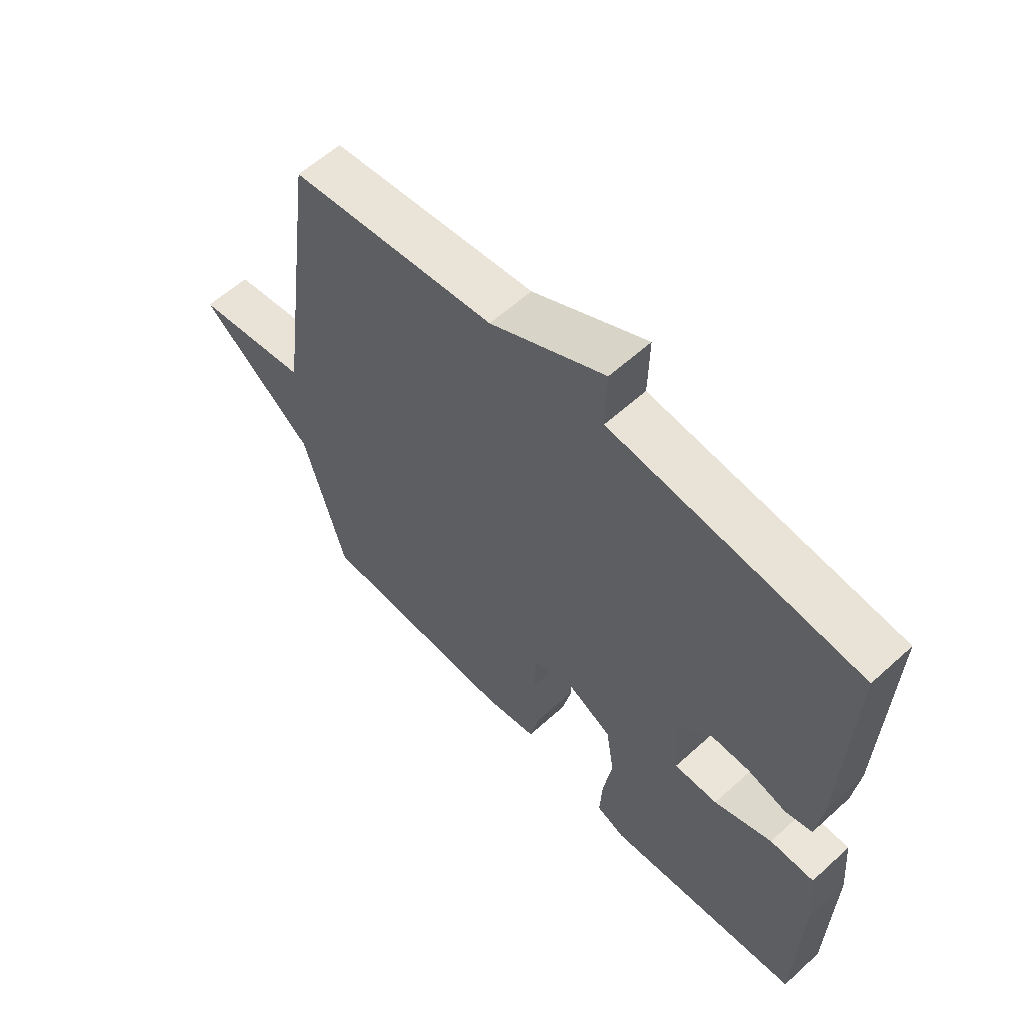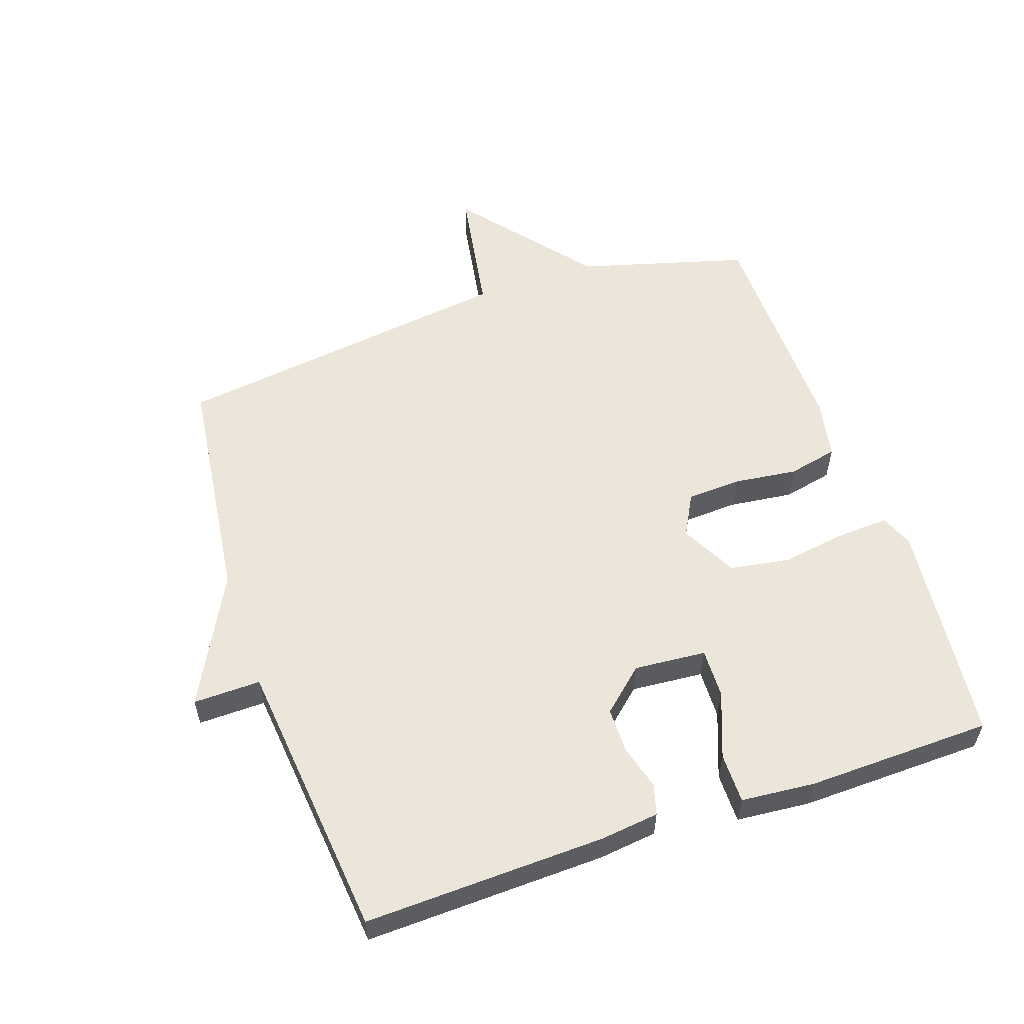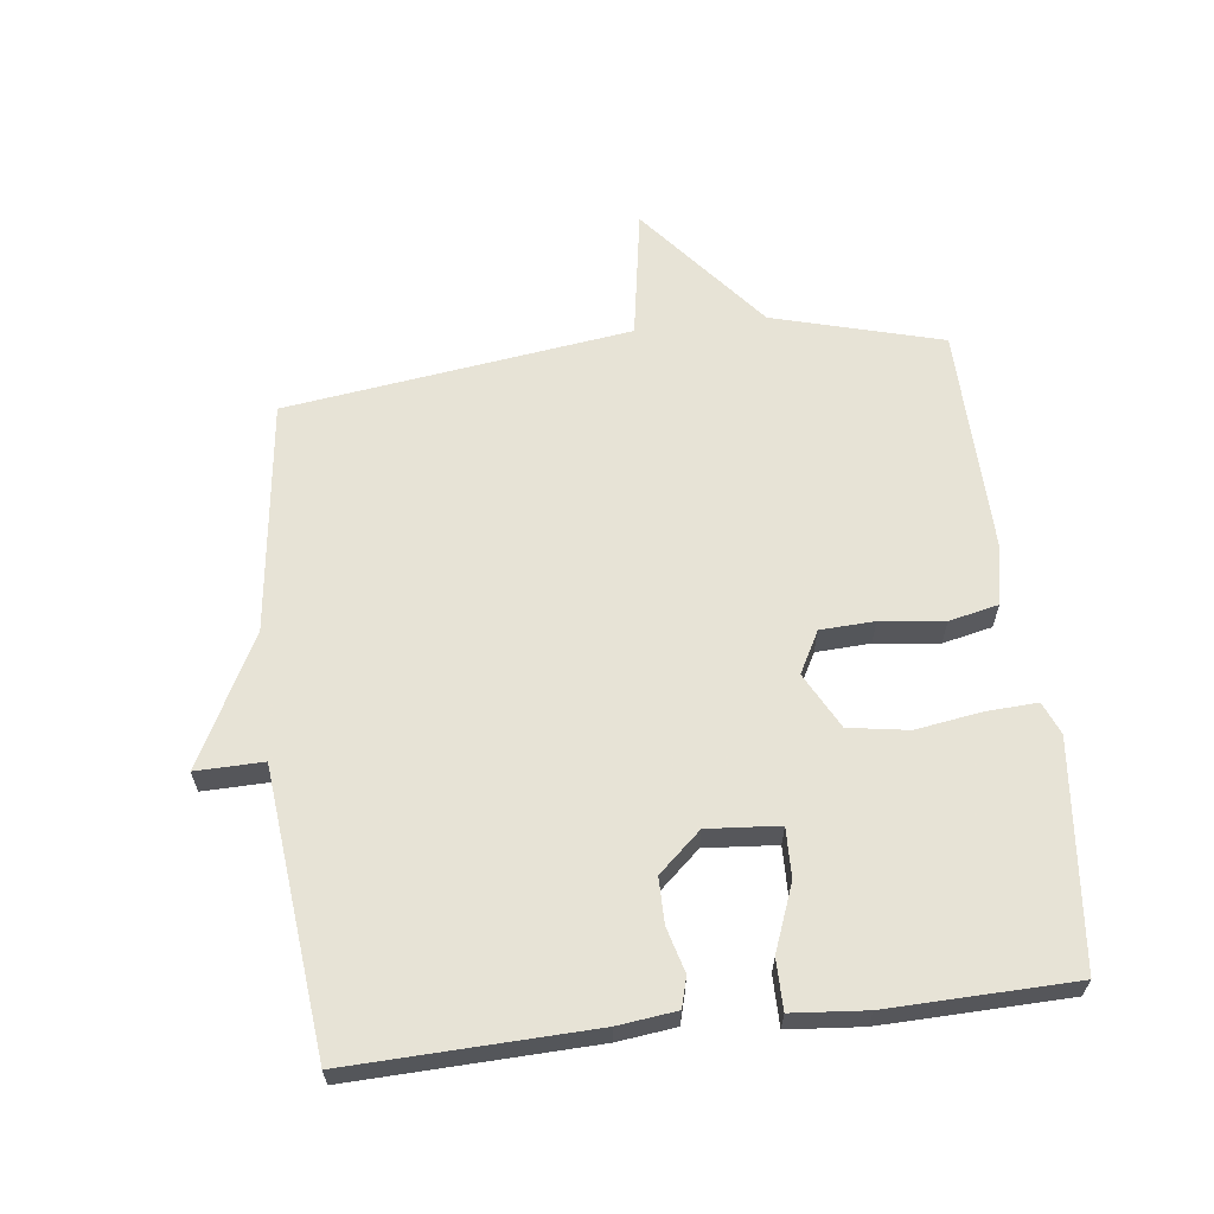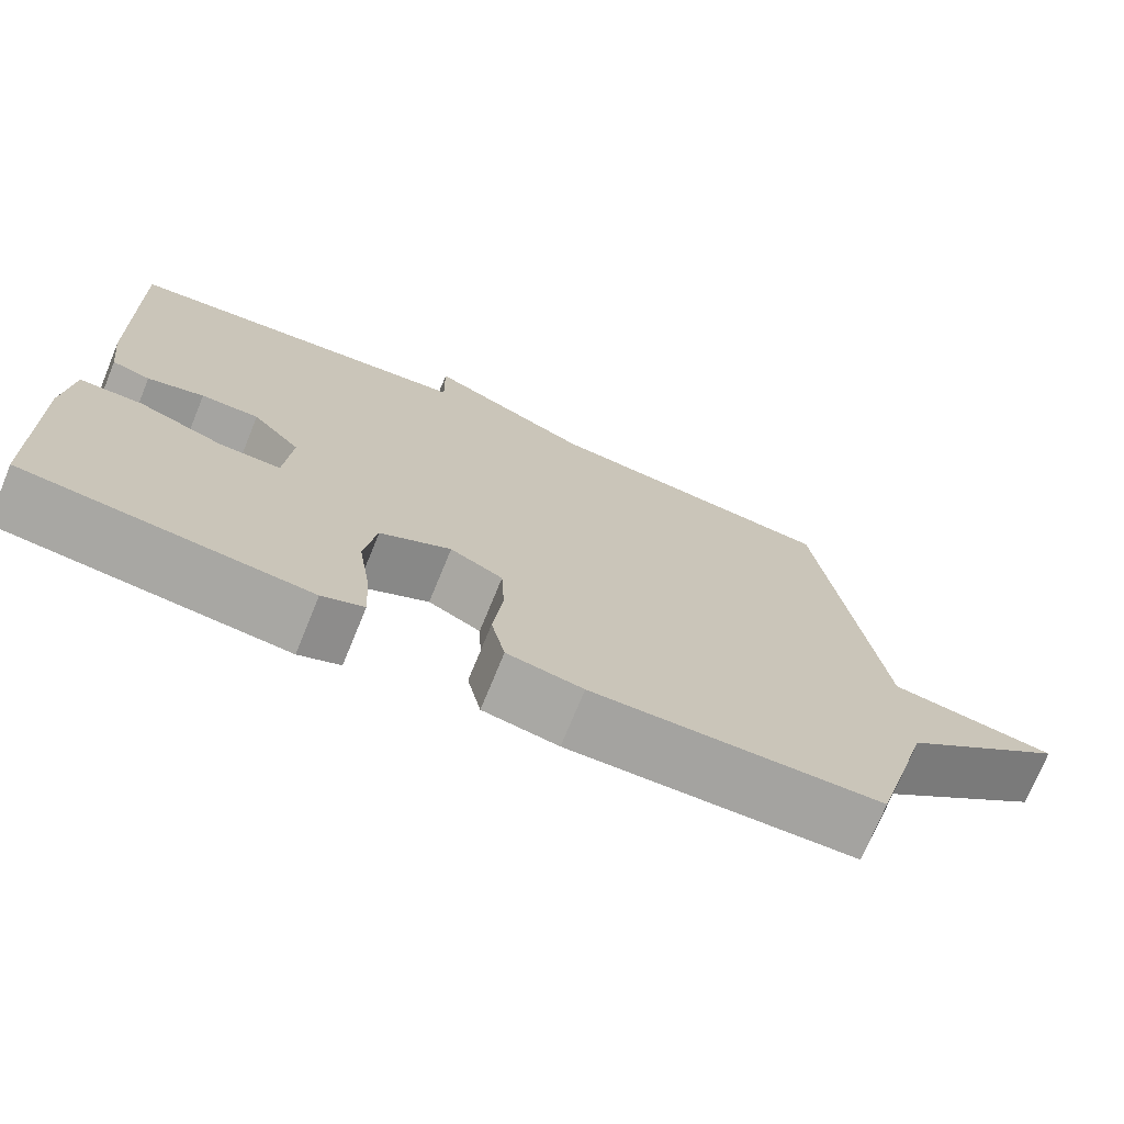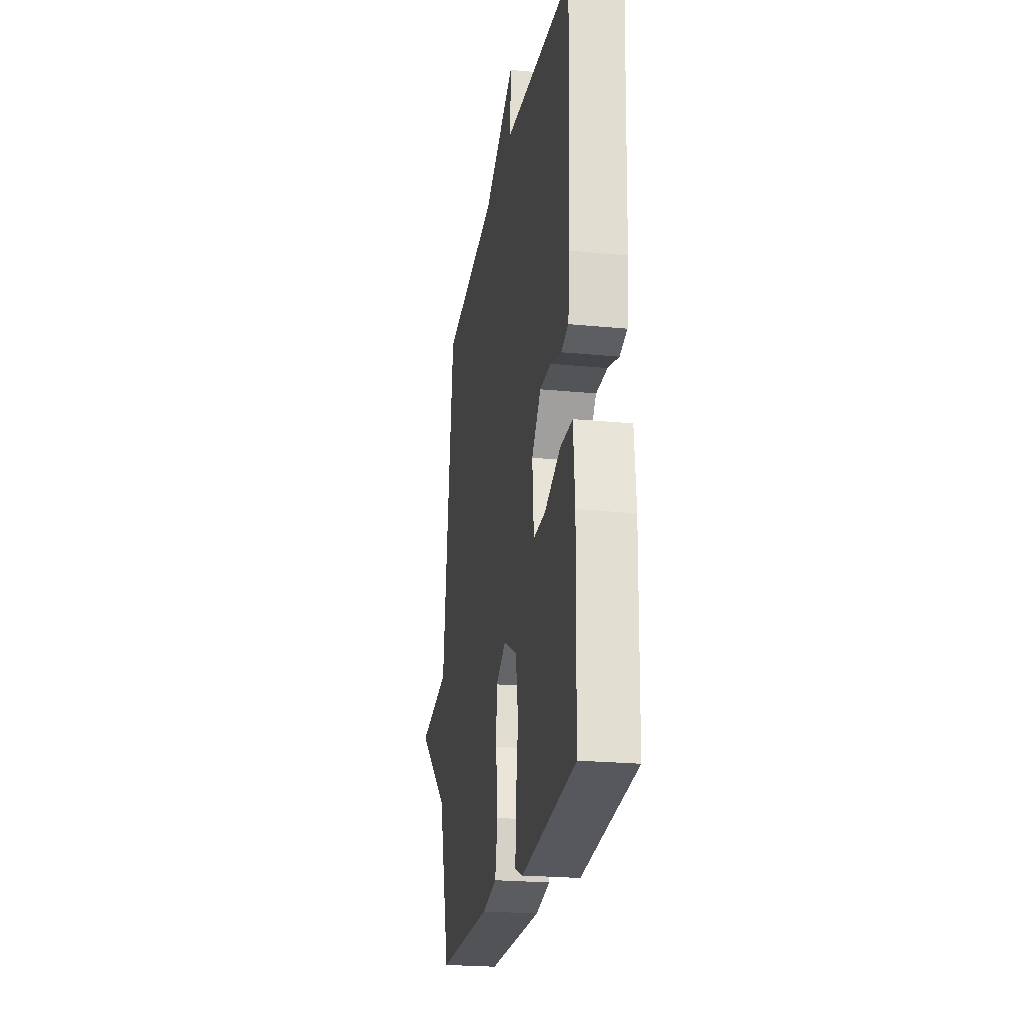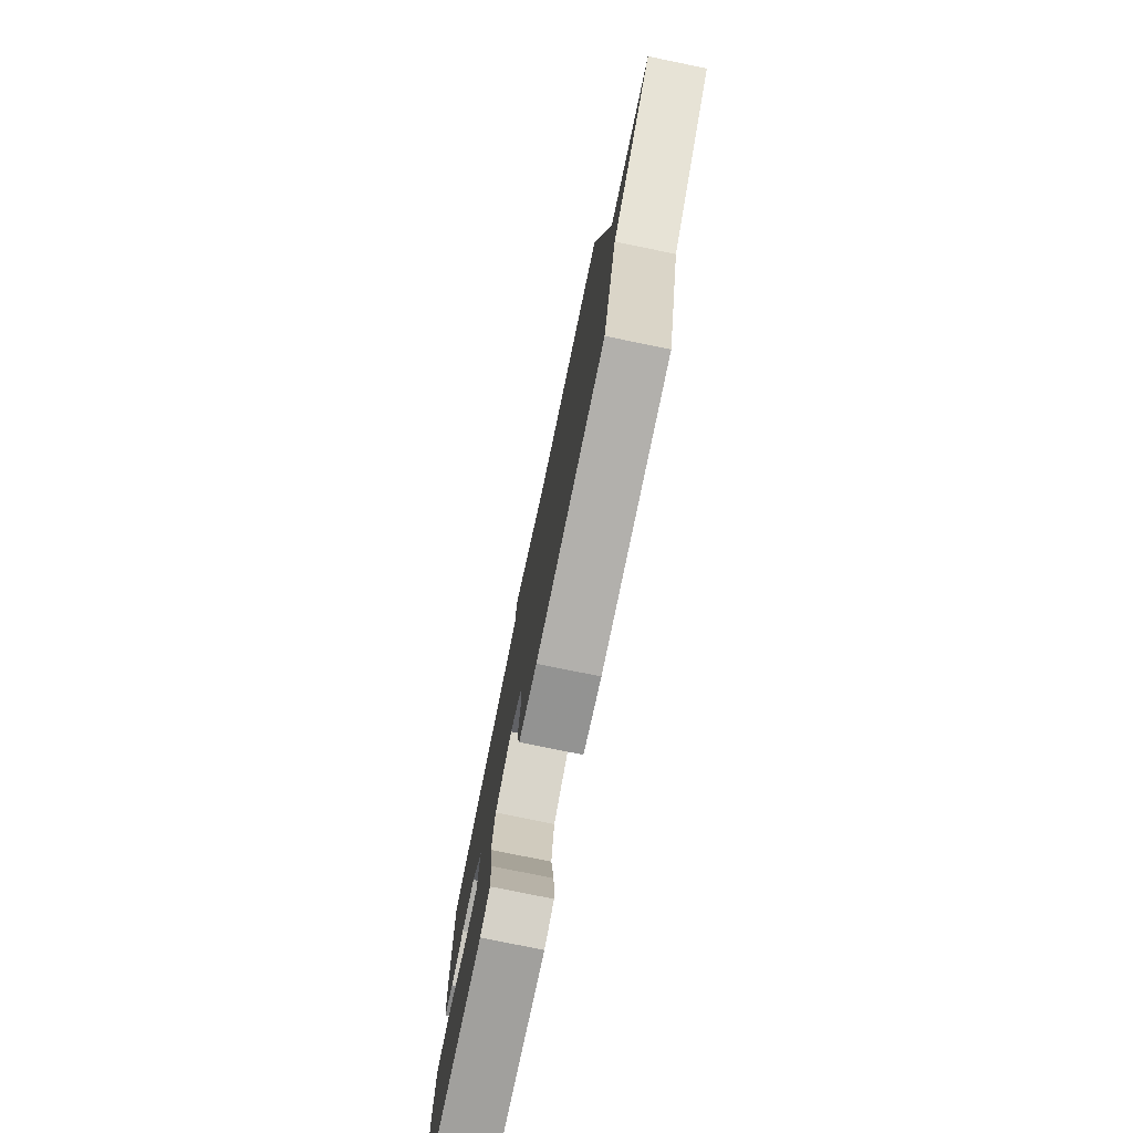
<metadata>
{"format":"obj","ext":"obj","renderer":"f3d","projection":"perspective","resolution":1024,"background":"white","views":[{"elev":59.4,"azim":47.0,"up":"+Z"},{"elev":56.5,"azim":71.2,"up":"+Y"},{"elev":62.6,"azim":83.1,"up":"+Y"},{"elev":-73.3,"azim":157.7,"up":"+Z"},{"elev":-23.1,"azim":80.6,"up":"+Z"},{"elev":-77.6,"azim":-101.6,"up":"+Z"}]}
</metadata>
<code>
v 0.5 0.07 0.5
v 0.488 0.07 0.125
v 0.477 0.07 0.034
v 0.43 0.07 0.021
v 0.361 0.07 0.04
v 0.29 0.07 0.04
v 0.231 0.07 -0.026
v 0.24 0.07 -0.138
v 0.317 0.07 -0.136
v 0.419 0.07 -0.097
v 0.497 0.07 -0.097
v 0.507 0.07 -0.212
v 0.5 0.07 -0.5
v 0.153 0.07 -0.536
v 0.102 0.07 -0.515
v 0.106 0.07 -0.436
v 0.122 0.07 -0.333
v 0.107 0.07 -0.24
v 0.02 0.07 -0.194
v -0.045 0.07 -0.229
v -0.049 0.07 -0.313
v -0.037 0.07 -0.412
v -0.054 0.07 -0.489
v -0.147 0.07 -0.507
v -0.5 0.07 -0.5
v -0.573 0.07 -0.237
v -0.776 0.07 -0.071
v -0.573 0.07 -0.037
v -0.5 0.07 0.5
v -0.137 0.07 0.545
v 0.065 0.07 0.65
v 0.063 0.07 0.545
v 0.5 0 0.5
v 0.488 0 0.125
v 0.477 0 0.034
v 0.43 0 0.021
v 0.361 0 0.04
v 0.29 0 0.04
v 0.231 0 -0.026
v 0.24 0 -0.138
v 0.317 0 -0.136
v 0.419 0 -0.097
v 0.497 0 -0.097
v 0.507 0 -0.212
v 0.5 0 -0.5
v 0.153 0 -0.536
v 0.102 0 -0.515
v 0.106 0 -0.436
v 0.122 0 -0.333
v 0.107 0 -0.24
v 0.02 0 -0.194
v -0.045 0 -0.229
v -0.049 0 -0.313
v -0.037 0 -0.412
v -0.054 0 -0.489
v -0.147 0 -0.507
v -0.5 0 -0.5
v -0.573 0 -0.237
v -0.776 0 -0.071
v -0.573 0 -0.037
v -0.5 0 0.5
v -0.137 0 0.545
v 0.065 0 0.65
v 0.063 0 0.545
f 30 31 32
f 32 1 2
f 30 32 2
f 29 30 2
f 28 29 2
f 26 27 28 2
f 24 25 26
f 23 24 26
f 22 23 26
f 21 22 26
f 20 21 26
f 19 20 26
f 15 16 17
f 14 15 17
f 13 14 17
f 12 13 17
f 11 12 17
f 10 11 17
f 9 10 17
f 8 9 17 18
f 7 8 18 19
f 2 3 4 5
f 2 5 6
f 26 2 6
f 6 7 19 26
f 64 63 62
f 34 33 64
f 34 64 62
f 34 62 61
f 34 61 60
f 34 60 59 58
f 58 57 56
f 58 56 55
f 58 55 54
f 58 54 53
f 58 53 52
f 58 52 51
f 49 48 47
f 49 47 46
f 49 46 45
f 49 45 44
f 49 44 43
f 49 43 42
f 49 42 41
f 50 49 41 40
f 51 50 40 39
f 37 36 35 34
f 38 37 34
f 38 34 58
f 58 51 39 38
f 1 33 34 2
f 2 34 35 3
f 3 35 36 4
f 4 36 37 5
f 5 37 38 6
f 6 38 39 7
f 7 39 40 8
f 8 40 41 9
f 9 41 42 10
f 10 42 43 11
f 11 43 44 12
f 12 44 45 13
f 13 45 46 14
f 14 46 47 15
f 15 47 48 16
f 16 48 49 17
f 17 49 50 18
f 18 50 51 19
f 19 51 52 20
f 20 52 53 21
f 21 53 54 22
f 22 54 55 23
f 23 55 56 24
f 24 56 57 25
f 25 57 58 26
f 26 58 59 27
f 27 59 60 28
f 28 60 61 29
f 29 61 62 30
f 30 62 63 31
f 31 63 64 32
f 32 64 33 1

</code>
